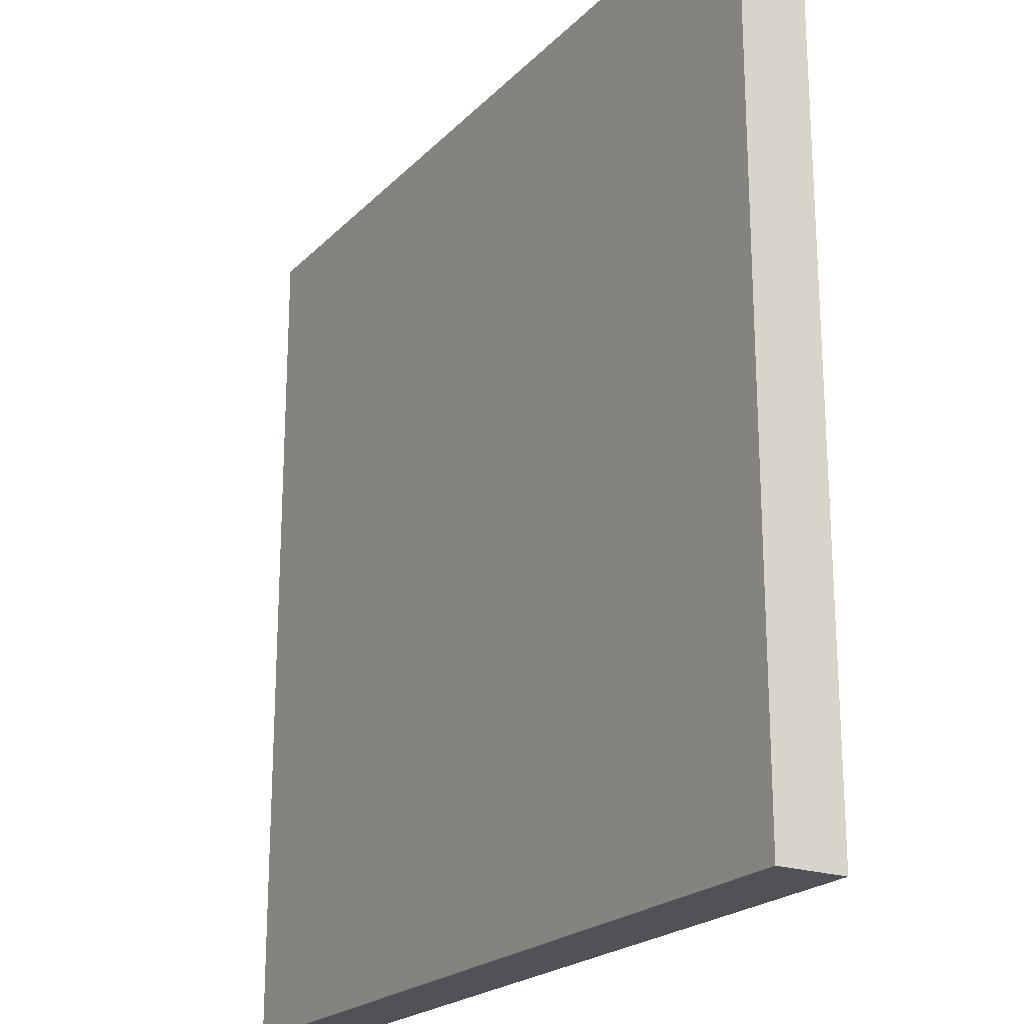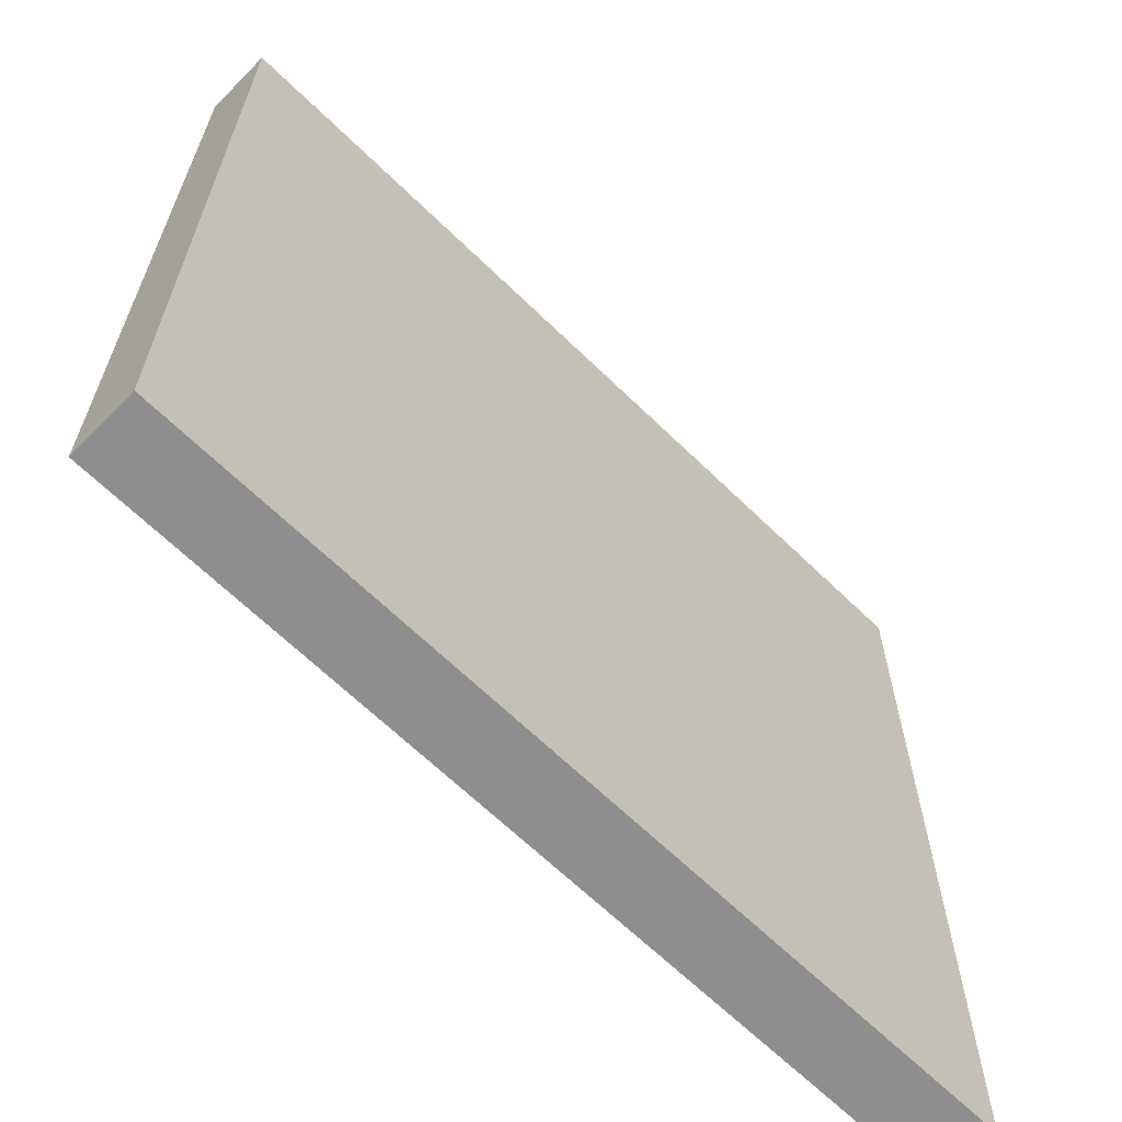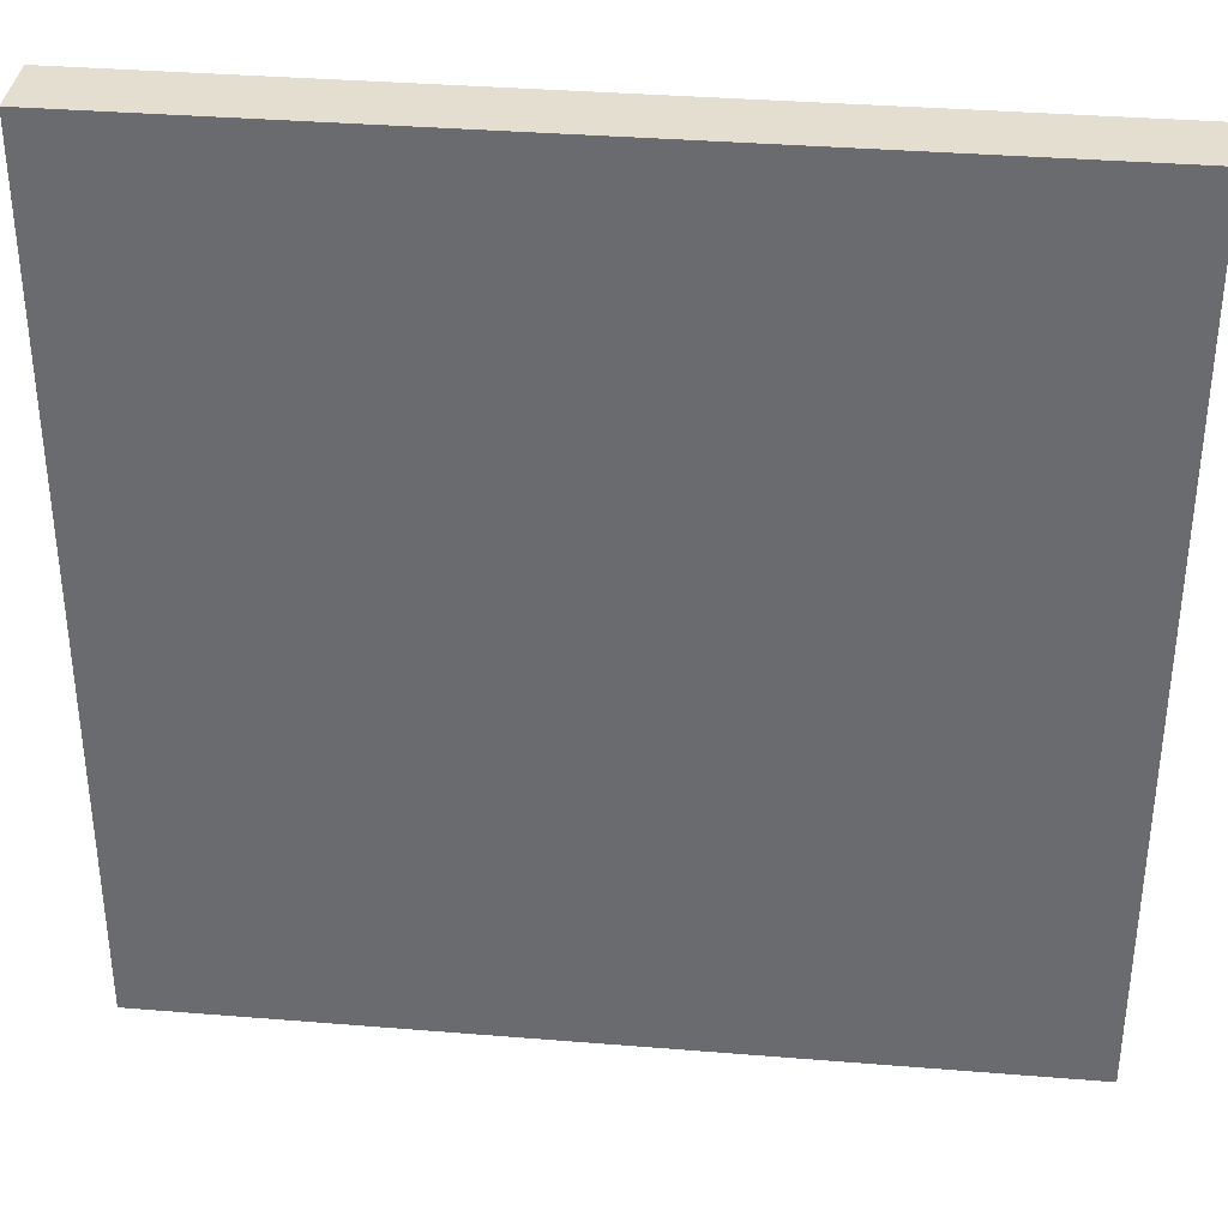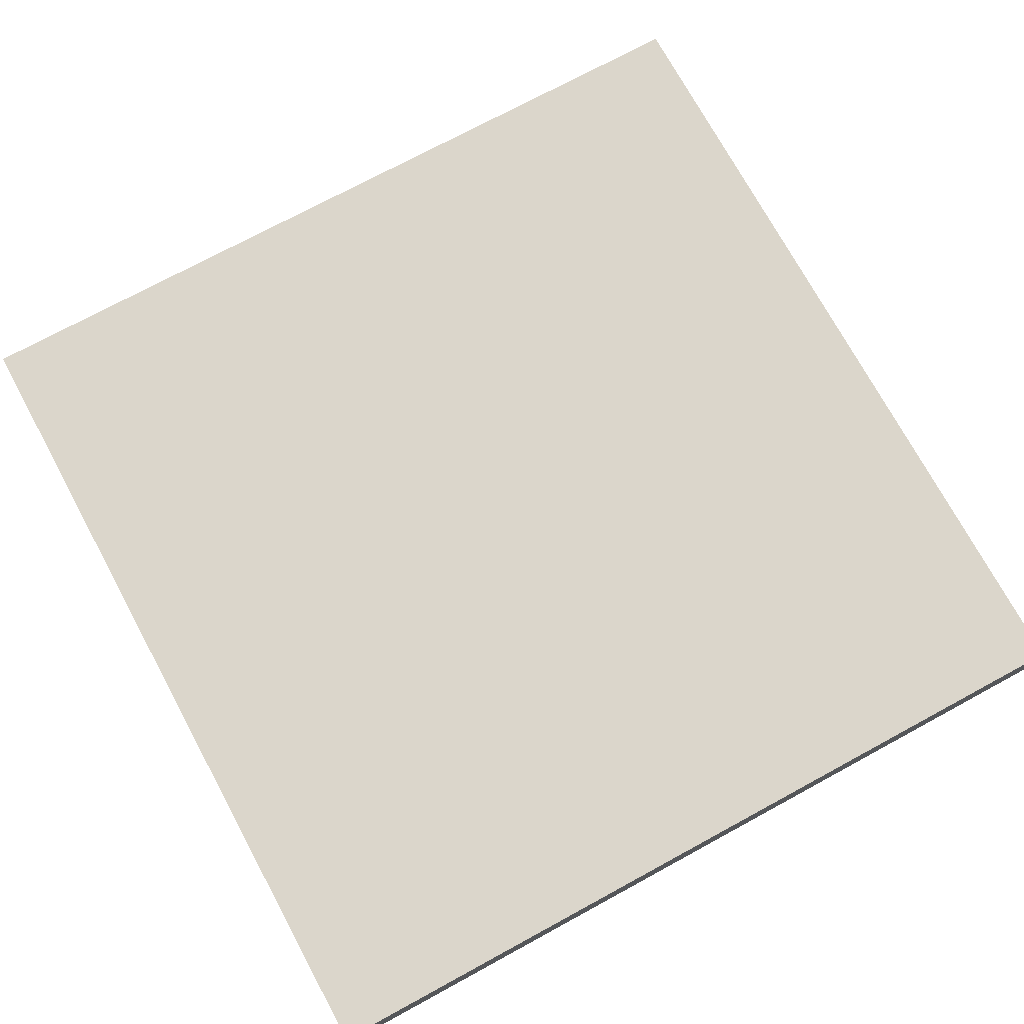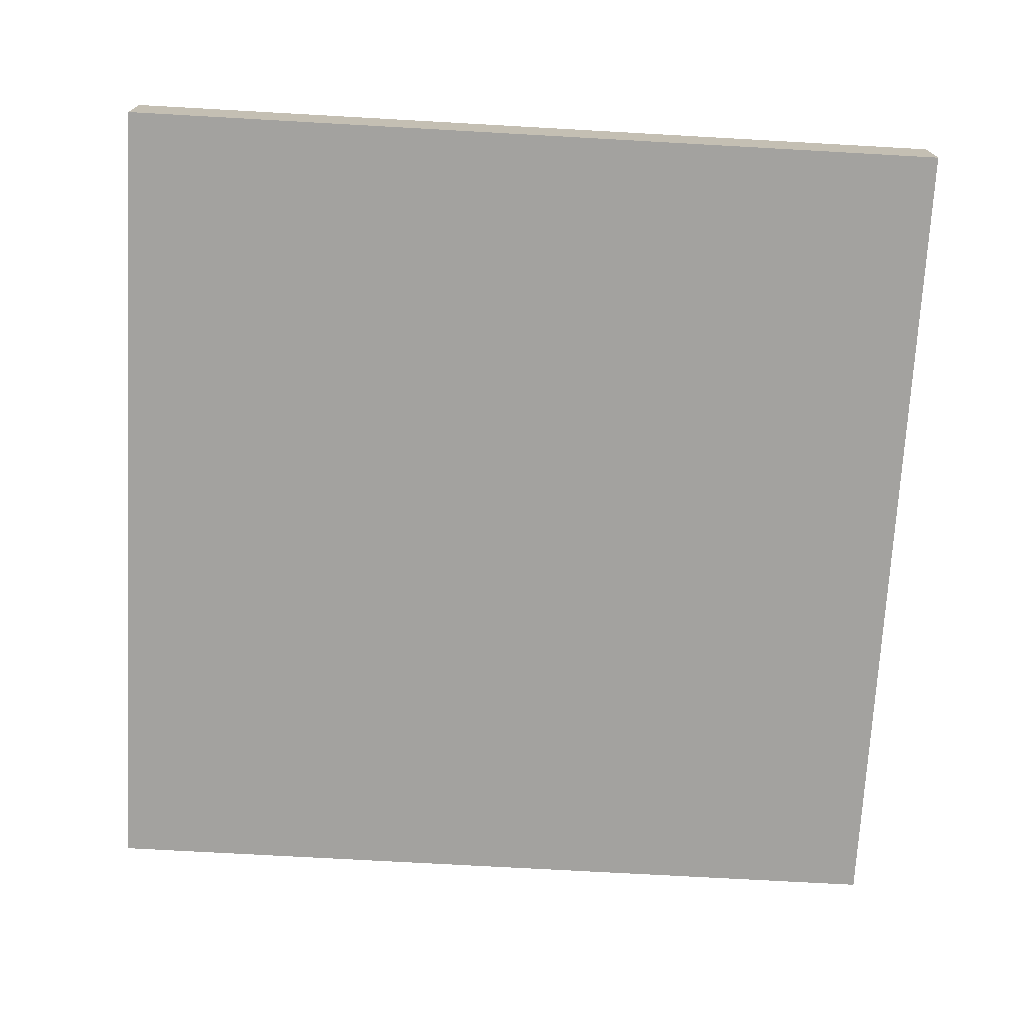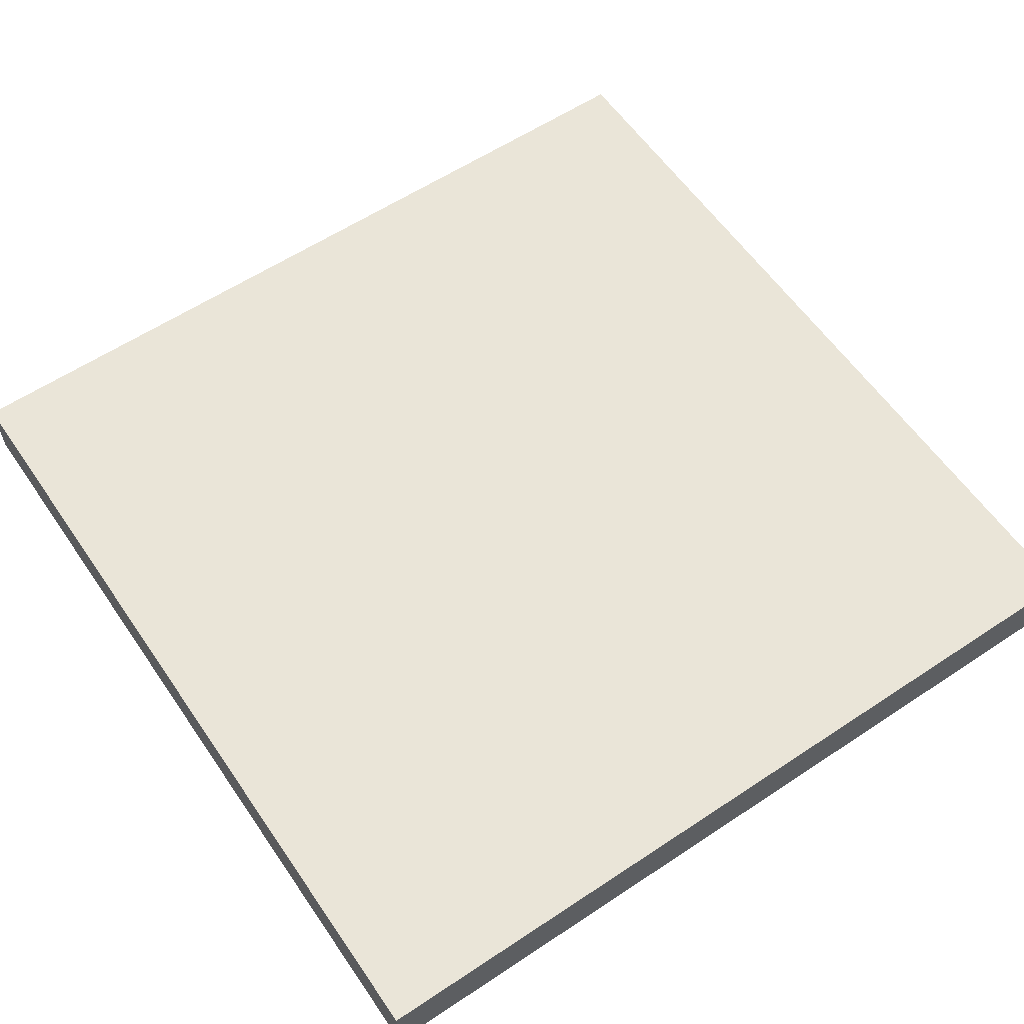
<metadata>
{"format":"obj","ext":"obj","renderer":"f3d","projection":"perspective","resolution":1024,"background":"white","views":[{"elev":-21.5,"azim":-121.0,"up":"+Z"},{"elev":-65.0,"azim":135.5,"up":"+Z"},{"elev":35.8,"azim":-173.9,"up":"+Z"},{"elev":73.5,"azim":-28.5,"up":"+Y"},{"elev":-72.6,"azim":-93.2,"up":"+Y"},{"elev":59.3,"azim":55.7,"up":"+Y"}]}
</metadata>
<code>
o
v -12.8 0 12.8
v -12.8 0 -12.8
v -12.8 2 12.8
v -12.8 2 -12.8
v 12.8 0 12.8
v 12.8 0 -12.8
v 12.8 2 12.8
v 12.8 2 -12.8
v -12.8 0 12.8
v -12.8 2 12.8
v 12.8 0 12.8
v 12.8 2 12.8
v -12.8 0 -12.8
v -12.8 2 -12.8
v 12.8 0 -12.8
v 12.8 2 -12.8
v -12.8 0 12.8
v 12.8 0 12.8
v -12.8 0 -12.8
v 12.8 0 -12.8
v -12.8 2 12.8
v 12.8 2 12.8
v -12.8 2 -12.8
v 12.8 2 -12.8
f 3 2 1
f 4 2 3
f 5 6 7
f 7 6 8
f 11 10 9
f 12 10 11
f 13 14 15
f 15 14 16
f 19 18 17
f 20 18 19
f 21 22 23
f 23 22 24

</code>
